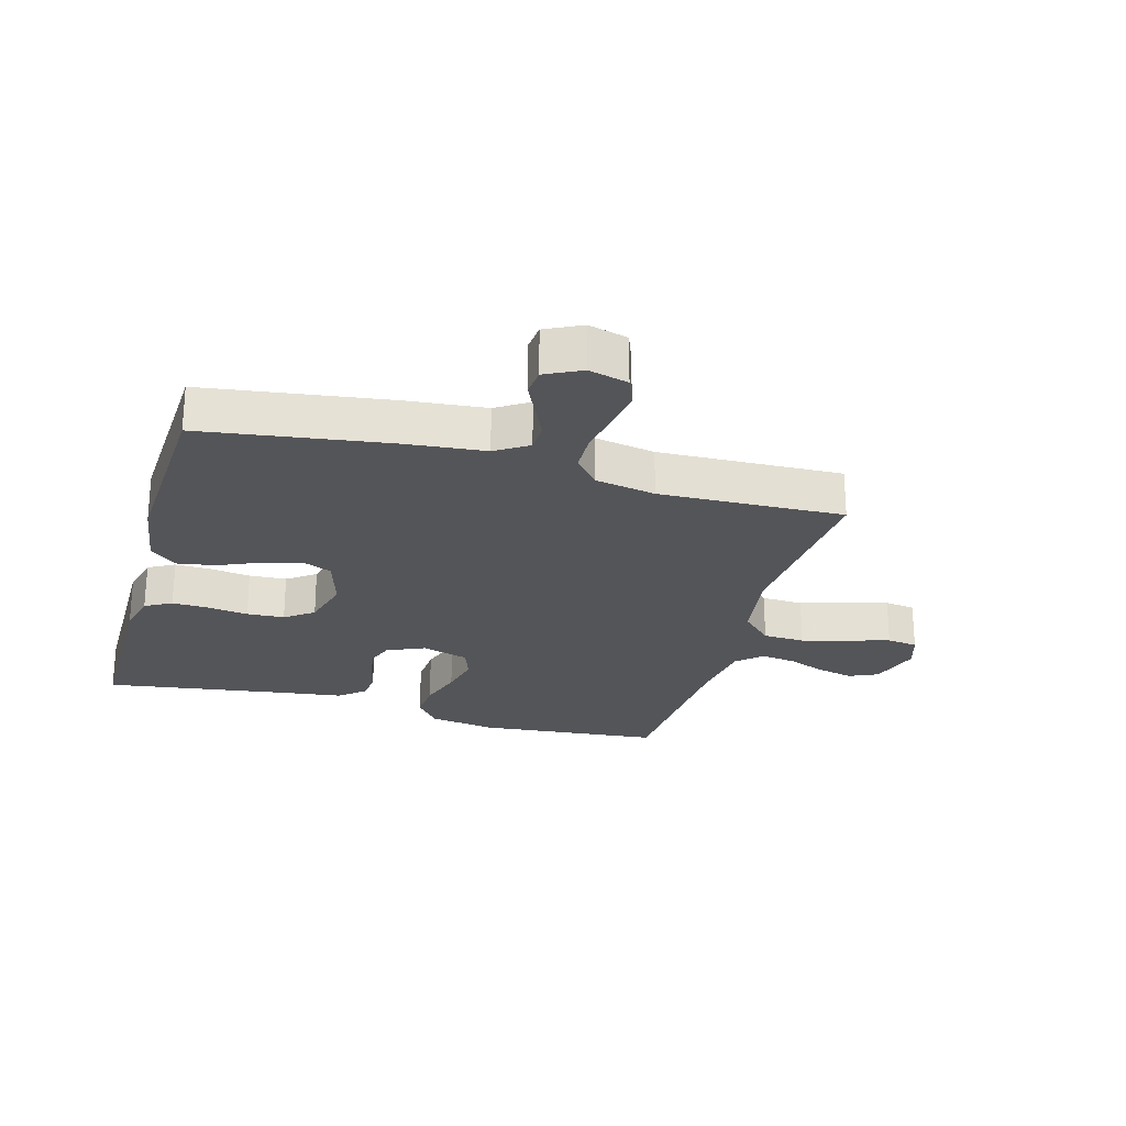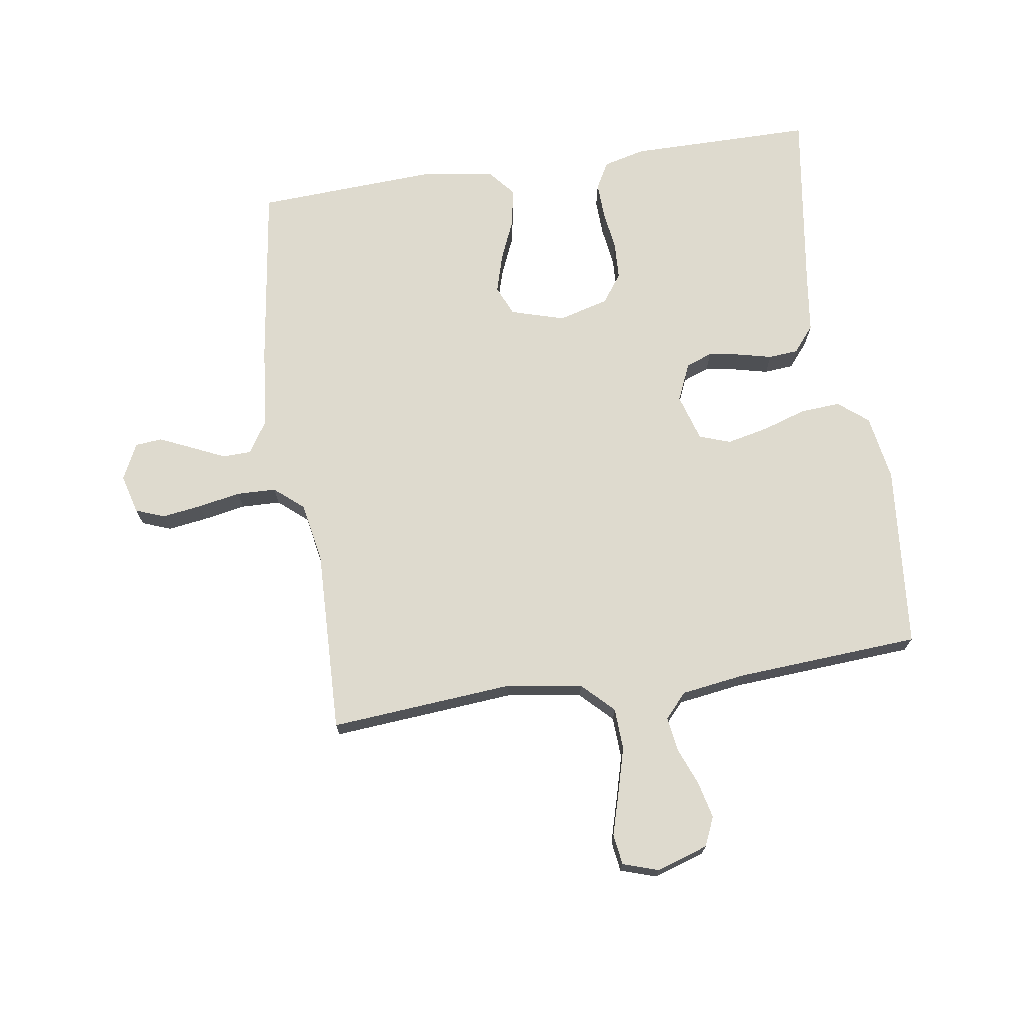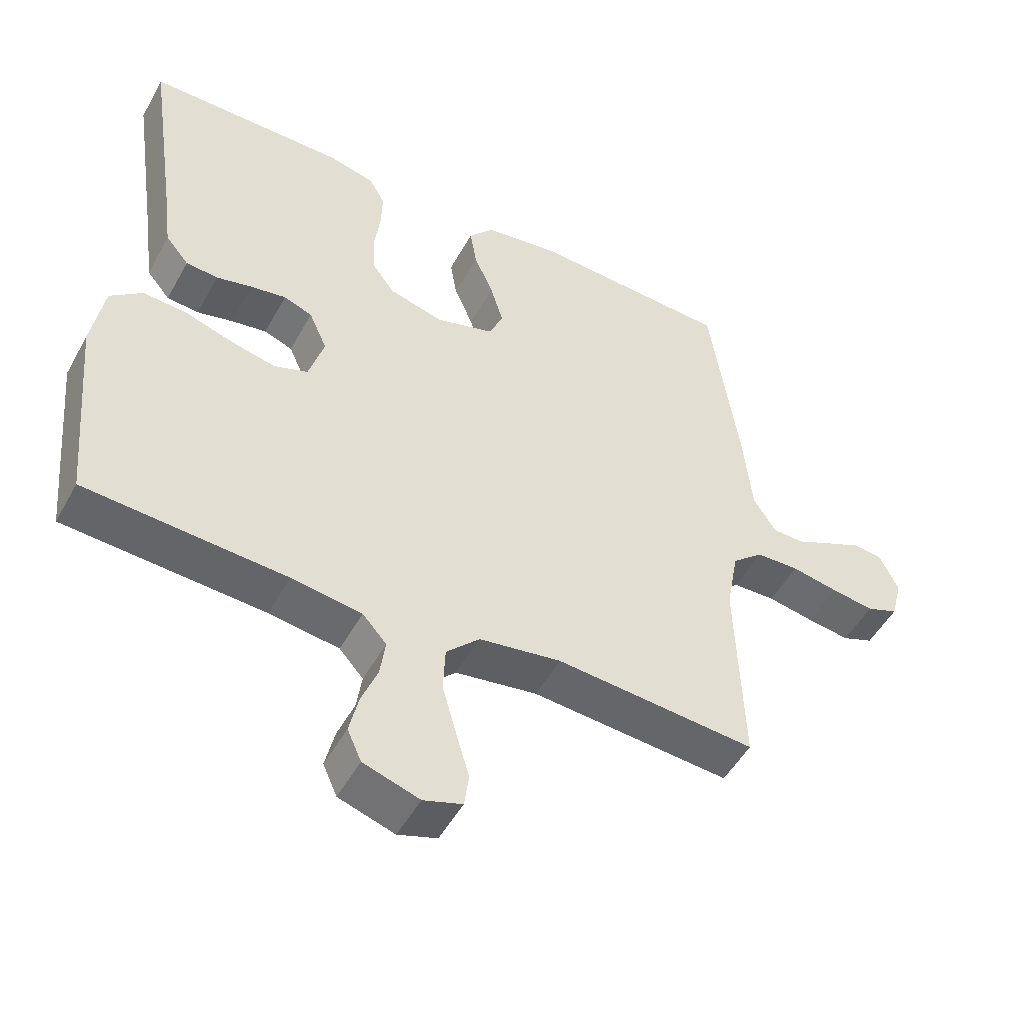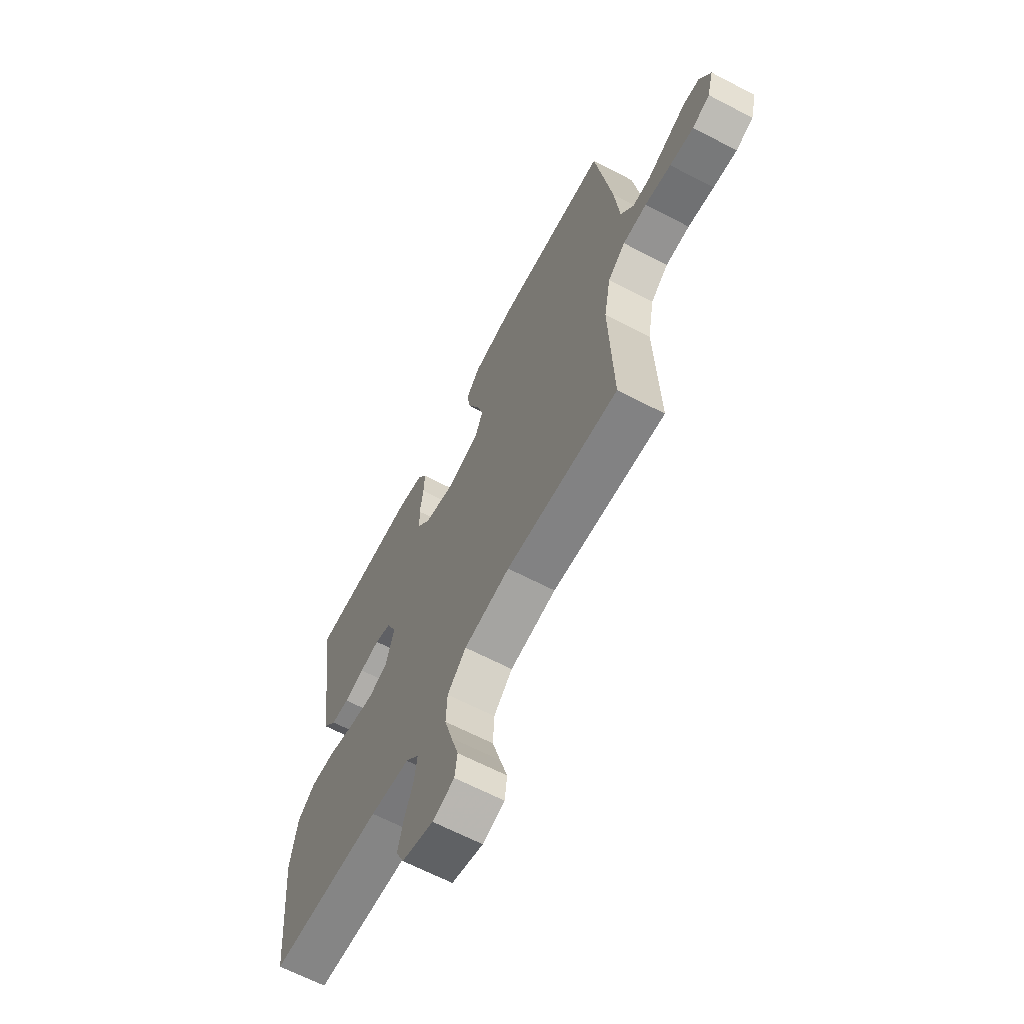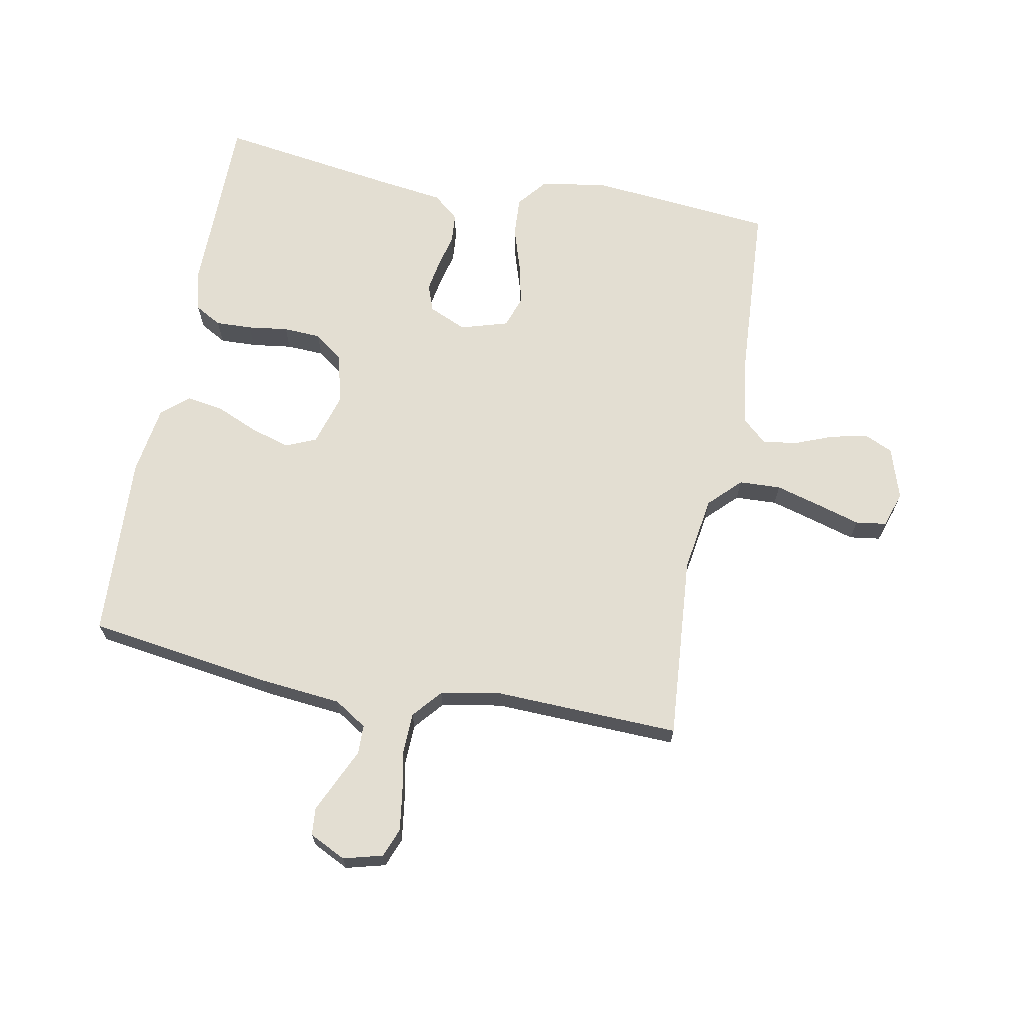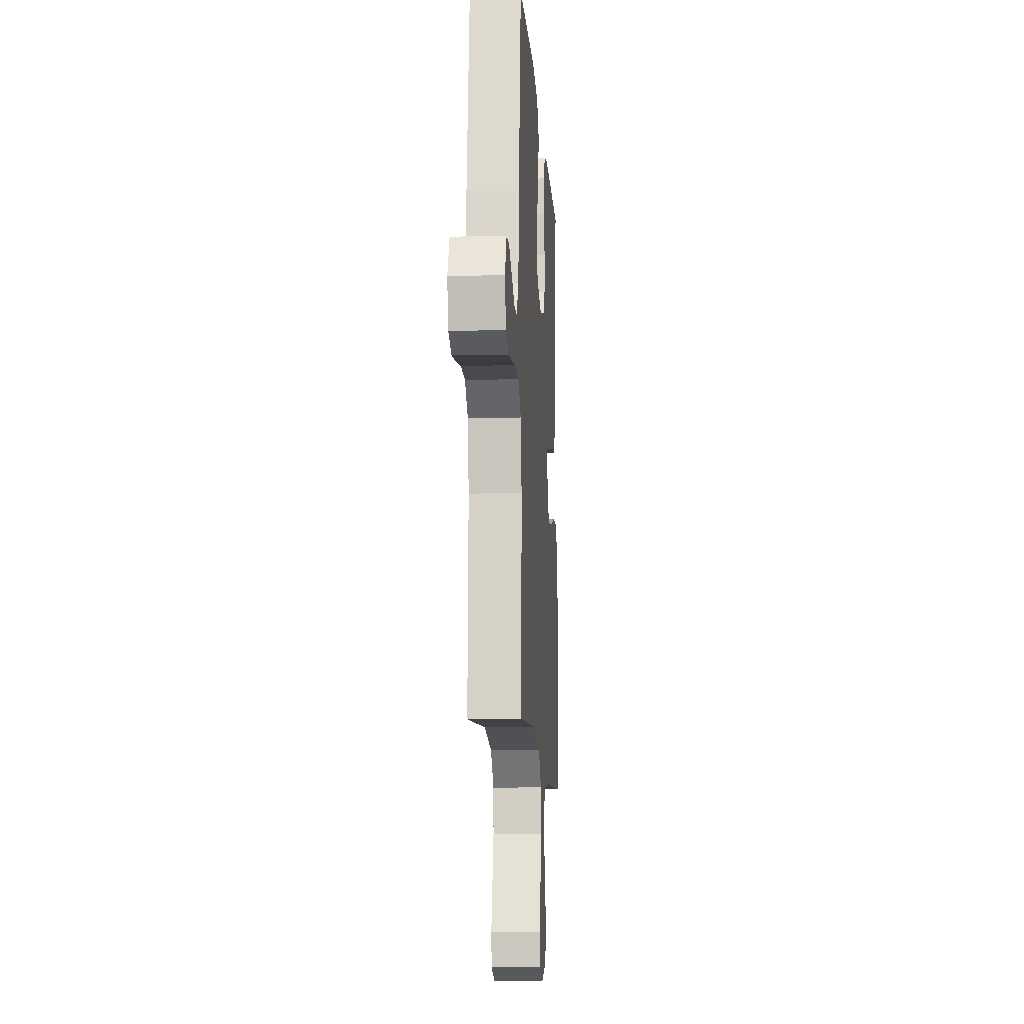
<metadata>
{"format":"obj","ext":"obj","renderer":"f3d","projection":"perspective","resolution":1024,"background":"white","views":[{"elev":-24.8,"azim":74.3,"up":"+Y"},{"elev":71.3,"azim":171.3,"up":"+Y"},{"elev":-50.1,"azim":-28.1,"up":"+Z"},{"elev":-65.2,"azim":62.3,"up":"+Z"},{"elev":67.5,"azim":100.8,"up":"+Y"},{"elev":-11.5,"azim":93.7,"up":"+Z"}]}
</metadata>
<code>
v -0.5 0.07 -0.5
v -0.528 0.07 -0.2
v -0.51 0.07 -0.092
v -0.462 0.07 -0.053
v -0.397 0.07 -0.057
v -0.325 0.07 -0.08
v -0.257 0.07 -0.095
v -0.206 0.07 -0.077
v -0.183 0.07 0
v -0.21 0.07 0.061
v -0.253 0.07 0.077
v -0.306 0.07 0.068
v -0.36 0.07 0.055
v -0.408 0.07 0.059
v -0.443 0.07 0.101
v -0.456 0.07 0.2
v -0.5 0.07 0.5
v -0.2 0.07 0.501
v -0.132 0.07 0.484
v -0.108 0.07 0.441
v -0.11 0.07 0.382
v -0.119 0.07 0.316
v -0.116 0.07 0.255
v -0.082 0.07 0.209
v 0 0.07 0.187
v 0.087 0.07 0.213
v 0.108 0.07 0.262
v 0.089 0.07 0.326
v 0.06 0.07 0.393
v 0.05 0.07 0.454
v 0.087 0.07 0.498
v 0.2 0.07 0.515
v 0.5 0.07 0.5
v 0.543 0.07 0.2
v 0.556 0.07 0.068
v 0.59 0.07 0.015
v 0.637 0.07 0.014
v 0.691 0.07 0.039
v 0.744 0.07 0.063
v 0.788 0.07 0.059
v 0.817 0.07 0
v 0.8 0.07 -0.064
v 0.753 0.07 -0.082
v 0.689 0.07 -0.073
v 0.619 0.07 -0.06
v 0.555 0.07 -0.062
v 0.508 0.07 -0.102
v 0.49 0.07 -0.2
v 0.5 0.07 -0.5
v 0.2 0.07 -0.476
v 0.077 0.07 -0.495
v 0.027 0.07 -0.545
v 0.024 0.07 -0.613
v 0.045 0.07 -0.688
v 0.065 0.07 -0.756
v 0.058 0.07 -0.806
v 0 0.07 -0.825
v -0.084 0.07 -0.798
v -0.105 0.07 -0.751
v -0.091 0.07 -0.691
v -0.067 0.07 -0.63
v -0.059 0.07 -0.574
v -0.095 0.07 -0.534
v -0.2 0.07 -0.519
v -0.5 0 -0.5
v -0.528 0 -0.2
v -0.51 0 -0.092
v -0.462 0 -0.053
v -0.397 0 -0.057
v -0.325 0 -0.08
v -0.257 0 -0.095
v -0.206 0 -0.077
v -0.183 0 0
v -0.21 0 0.061
v -0.253 0 0.077
v -0.306 0 0.068
v -0.36 0 0.055
v -0.408 0 0.059
v -0.443 0 0.101
v -0.456 0 0.2
v -0.5 0 0.5
v -0.2 0 0.501
v -0.132 0 0.484
v -0.108 0 0.441
v -0.11 0 0.382
v -0.119 0 0.316
v -0.116 0 0.255
v -0.082 0 0.209
v 0 0 0.187
v 0.087 0 0.213
v 0.108 0 0.262
v 0.089 0 0.326
v 0.06 0 0.393
v 0.05 0 0.454
v 0.087 0 0.498
v 0.2 0 0.515
v 0.5 0 0.5
v 0.543 0 0.2
v 0.556 0 0.068
v 0.59 0 0.015
v 0.637 0 0.014
v 0.691 0 0.039
v 0.744 0 0.063
v 0.788 0 0.059
v 0.817 0 0
v 0.8 0 -0.064
v 0.753 0 -0.082
v 0.689 0 -0.073
v 0.619 0 -0.06
v 0.555 0 -0.062
v 0.508 0 -0.102
v 0.49 0 -0.2
v 0.5 0 -0.5
v 0.2 0 -0.476
v 0.077 0 -0.495
v 0.027 0 -0.545
v 0.024 0 -0.613
v 0.045 0 -0.688
v 0.065 0 -0.756
v 0.058 0 -0.806
v 0 0 -0.825
v -0.084 0 -0.798
v -0.105 0 -0.751
v -0.091 0 -0.691
v -0.067 0 -0.63
v -0.059 0 -0.574
v -0.095 0 -0.534
v -0.2 0 -0.519
f 58 59 60 61
f 58 61 62
f 57 58 62
f 54 55 56 57
f 53 54 57 62
f 52 53 62 63
f 48 49 50
f 47 48 50 51
f 42 43 44 45
f 40 41 42 45
f 40 45 46
f 37 38 39 40
f 37 40 46
f 36 37 46 47
f 32 33 34 35
f 28 29 30 31
f 27 28 31 32
f 19 20 21 22
f 19 22 23
f 16 17 18 19
f 16 19 23
f 15 16 23 24
f 12 13 14 15
f 11 12 15 24
f 3 4 5 6
f 3 6 7
f 64 1 2 3
f 64 3 7
f 51 52 63 64
f 51 64 7 8
f 47 51 8 9
f 36 47 9 10
f 27 32 35 36
f 26 27 36
f 25 26 36 10
f 10 11 24 25
f 125 124 123 122
f 126 125 122
f 126 122 121
f 121 120 119 118
f 126 121 118 117
f 127 126 117 116
f 114 113 112
f 115 114 112 111
f 109 108 107 106
f 109 106 105 104
f 110 109 104
f 104 103 102 101
f 110 104 101
f 111 110 101 100
f 99 98 97 96
f 95 94 93 92
f 96 95 92 91
f 86 85 84 83
f 87 86 83
f 83 82 81 80
f 87 83 80
f 88 87 80 79
f 79 78 77 76
f 88 79 76 75
f 70 69 68 67
f 71 70 67
f 67 66 65 128
f 71 67 128
f 128 127 116 115
f 72 71 128 115
f 73 72 115 111
f 74 73 111 100
f 100 99 96 91
f 100 91 90
f 74 100 90 89
f 89 88 75 74
f 1 65 66 2
f 2 66 67 3
f 3 67 68 4
f 4 68 69 5
f 5 69 70 6
f 6 70 71 7
f 7 71 72 8
f 8 72 73 9
f 9 73 74 10
f 10 74 75 11
f 11 75 76 12
f 12 76 77 13
f 13 77 78 14
f 14 78 79 15
f 15 79 80 16
f 16 80 81 17
f 17 81 82 18
f 18 82 83 19
f 19 83 84 20
f 20 84 85 21
f 21 85 86 22
f 22 86 87 23
f 23 87 88 24
f 24 88 89 25
f 25 89 90 26
f 26 90 91 27
f 27 91 92 28
f 28 92 93 29
f 29 93 94 30
f 30 94 95 31
f 31 95 96 32
f 32 96 97 33
f 33 97 98 34
f 34 98 99 35
f 35 99 100 36
f 36 100 101 37
f 37 101 102 38
f 38 102 103 39
f 39 103 104 40
f 40 104 105 41
f 41 105 106 42
f 42 106 107 43
f 43 107 108 44
f 44 108 109 45
f 45 109 110 46
f 46 110 111 47
f 47 111 112 48
f 48 112 113 49
f 49 113 114 50
f 50 114 115 51
f 51 115 116 52
f 52 116 117 53
f 53 117 118 54
f 54 118 119 55
f 55 119 120 56
f 56 120 121 57
f 57 121 122 58
f 58 122 123 59
f 59 123 124 60
f 60 124 125 61
f 61 125 126 62
f 62 126 127 63
f 63 127 128 64
f 64 128 65 1

</code>
